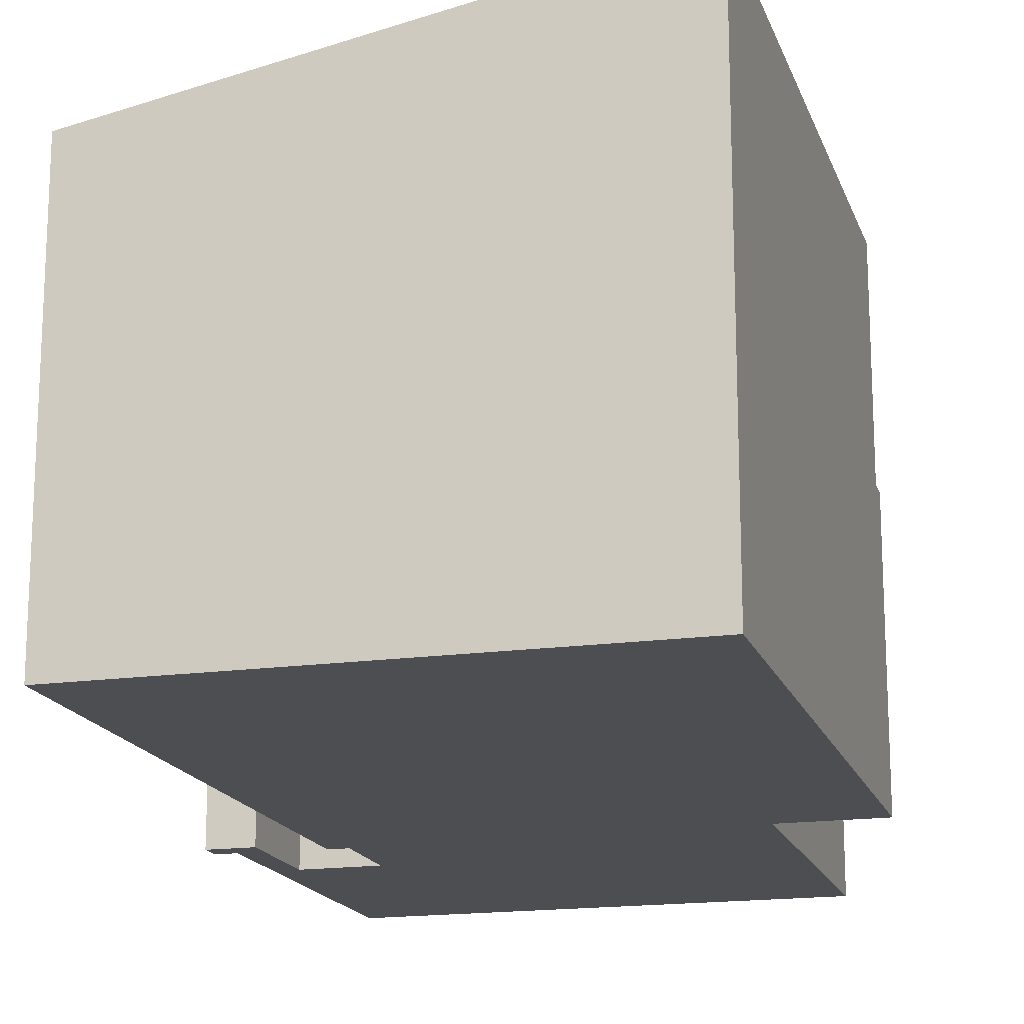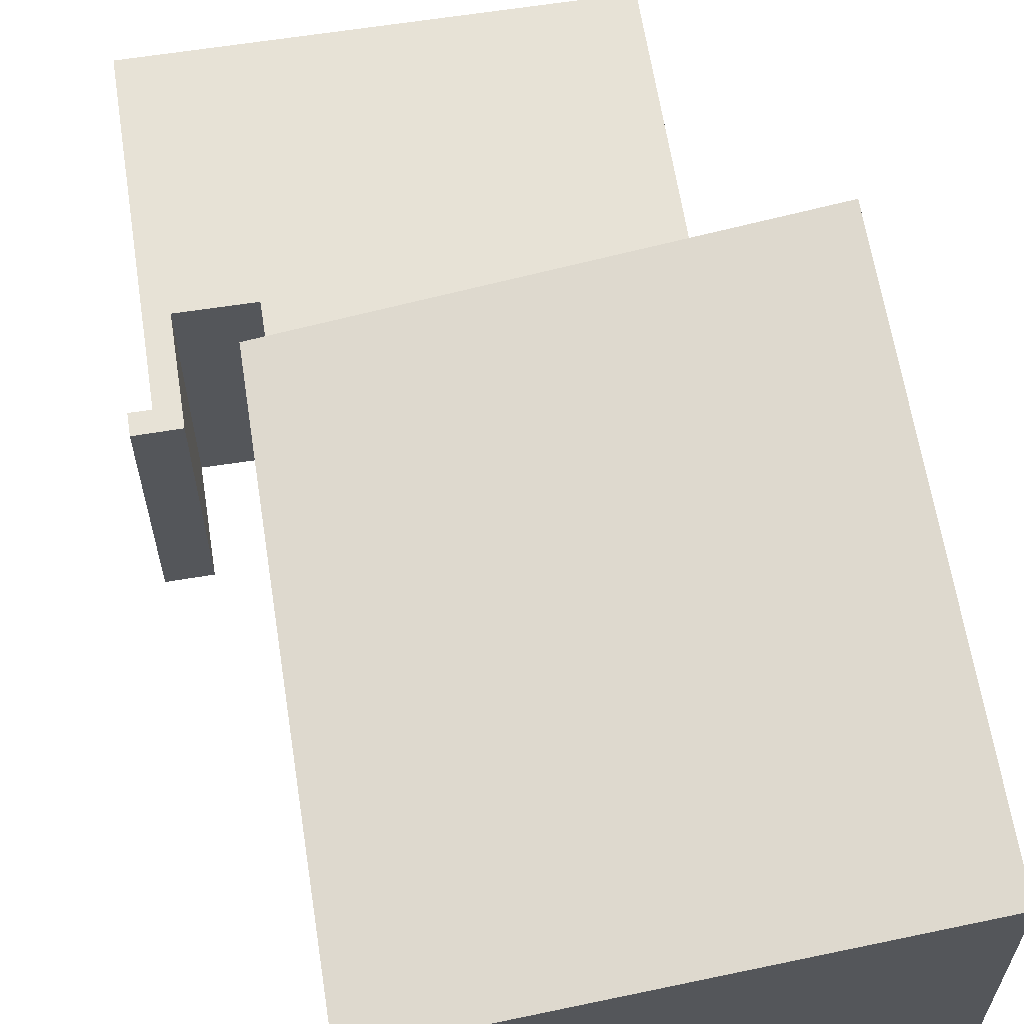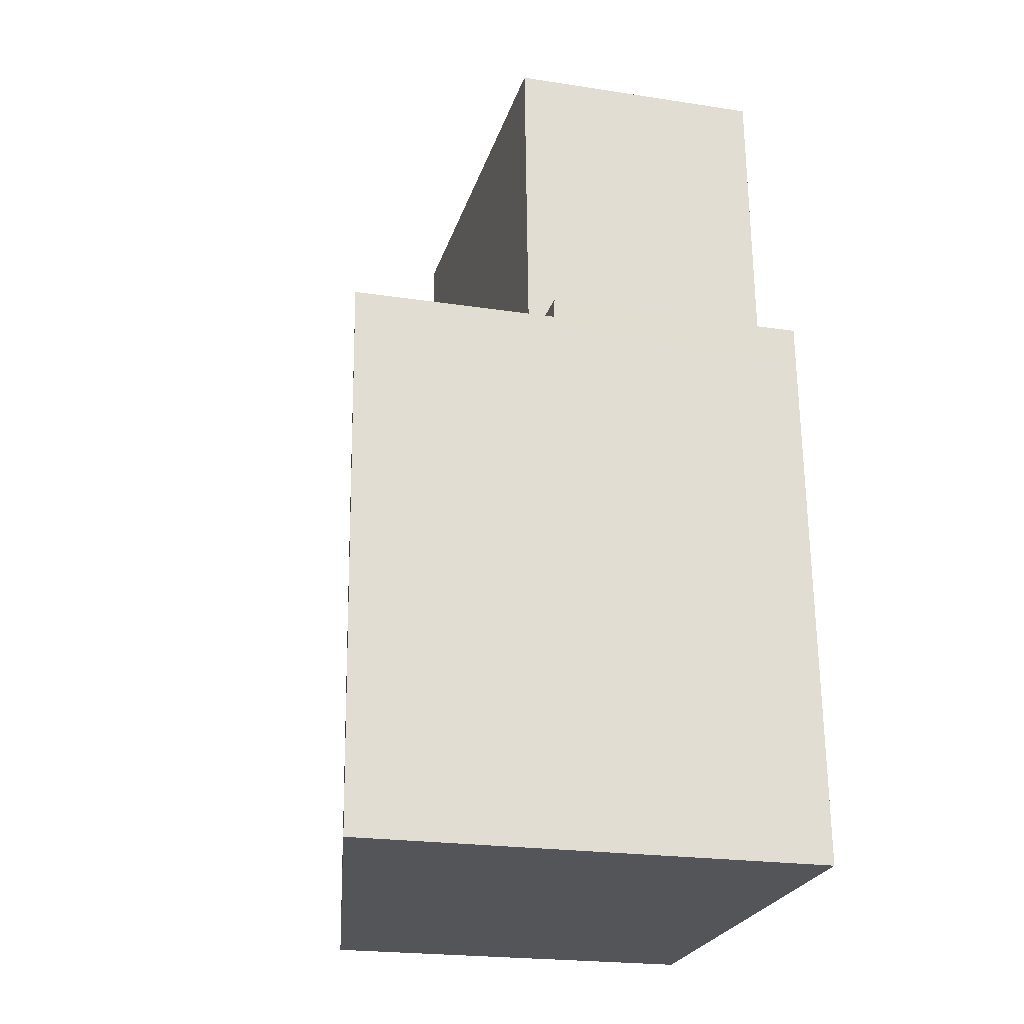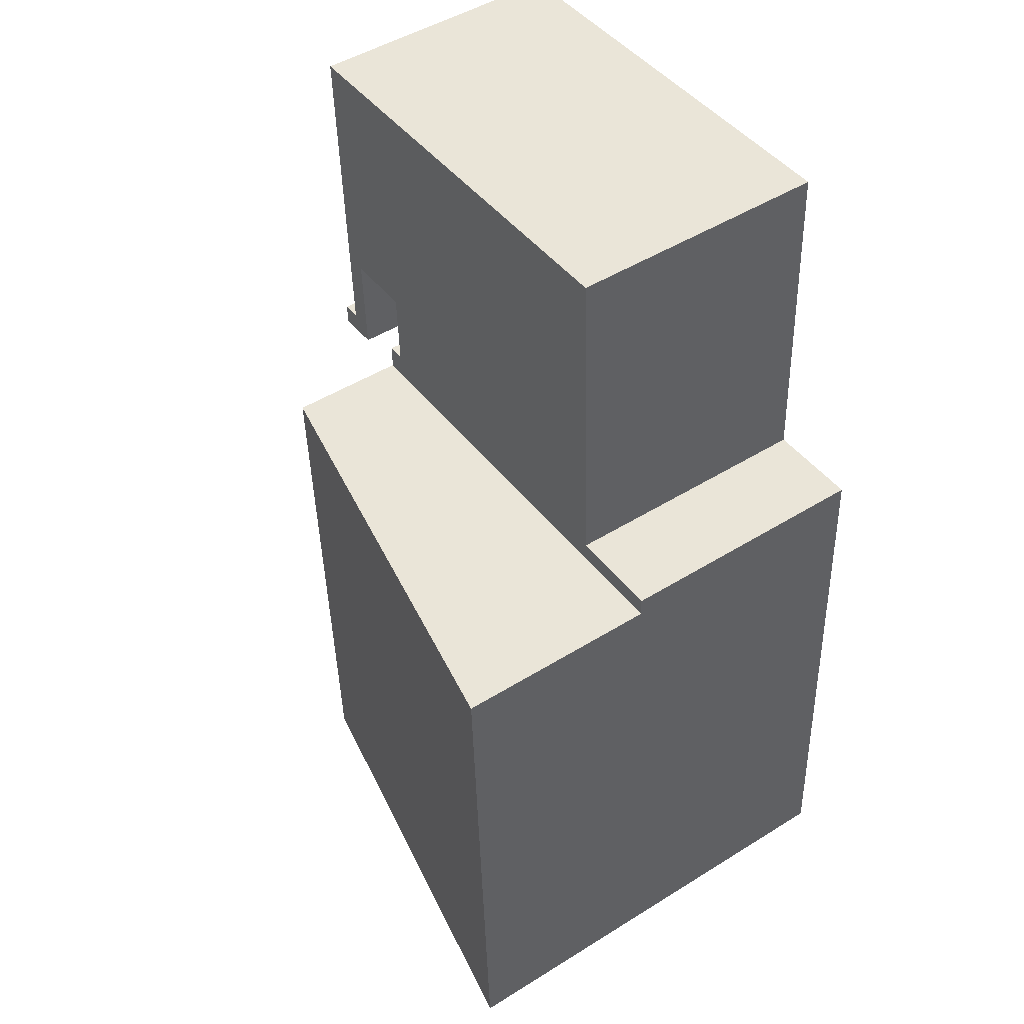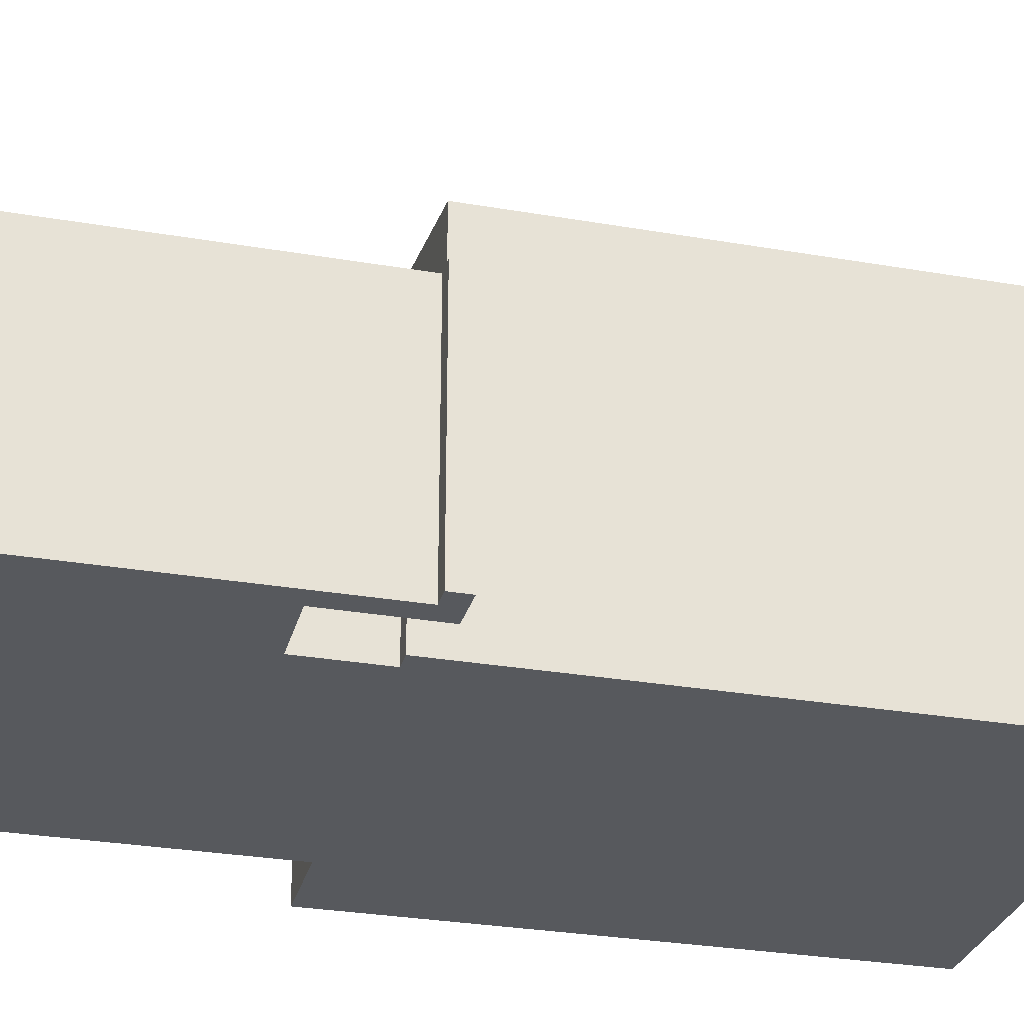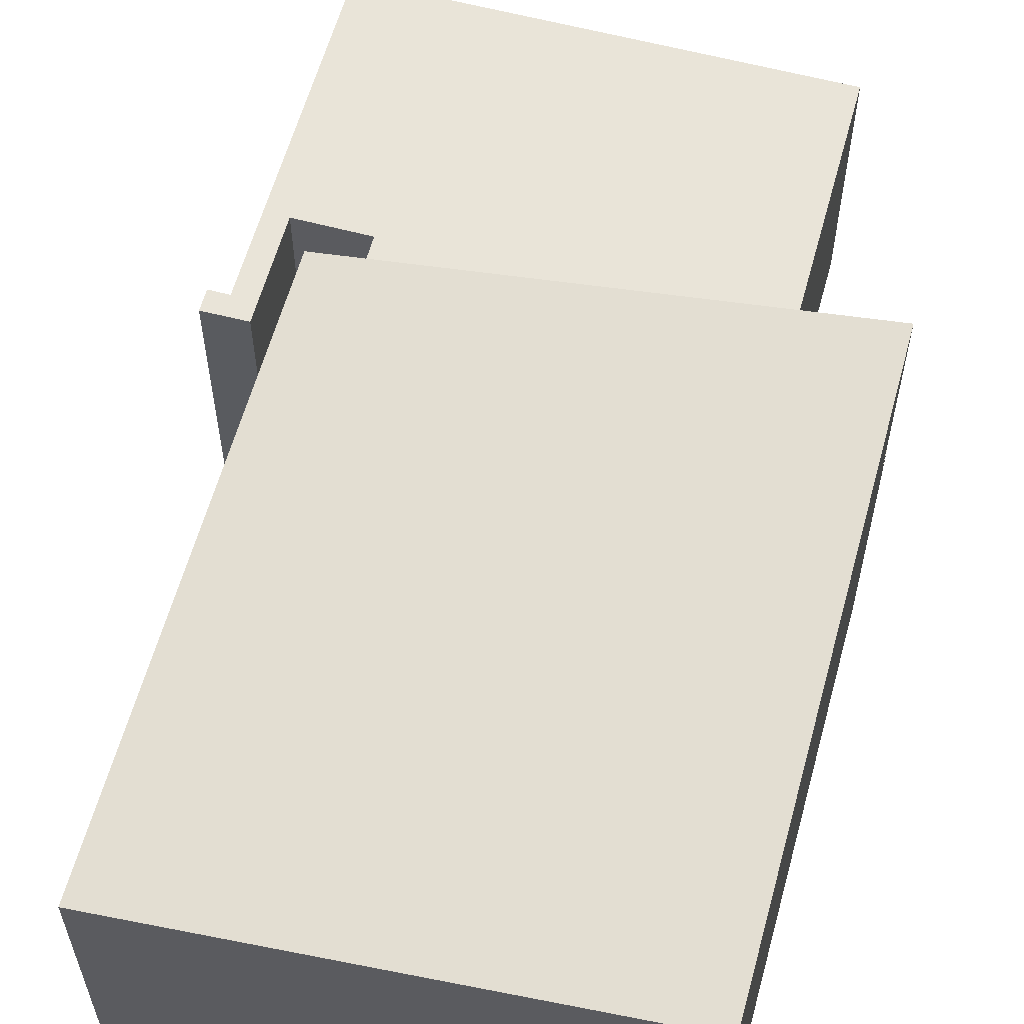
<metadata>
{"format":"obj","ext":"obj","renderer":"f3d","projection":"perspective","resolution":1024,"background":"white","views":[{"elev":-17.2,"azim":-161.6,"up":"+Y"},{"elev":63.0,"azim":173.7,"up":"+Y"},{"elev":-21.5,"azim":-105.3,"up":"+Z"},{"elev":48.1,"azim":-124.9,"up":"+Z"},{"elev":-29.7,"azim":78.3,"up":"+Y"},{"elev":60.4,"azim":-162.1,"up":"+Y"}]}
</metadata>
<code>
v  0.67 6.832 14.88
v  12.66 6.832 13.86
v  0.648 6.832 14.38
v  1.018 6.832 14.86
v  3.108 6.832 14.77
v  3.336 6.832 19.82
v  3.508 6.832 23.61
v  12.19 6.832 14.53
v  12.68 6.832 14.51
v  12.29 6.832 16.62
v  15.03 6.832 23.06
v  14.16 6.832 16.53
v  14.66 6.832 14.3
v  14.73 6.832 13.76
v  14.03 6.832 13.8
v  14.76 6.832 14.3
v  15.08 6.832 13.73
v  15.17 6.832 14.28
v  15.15 6.832 13.73
v  14.66 -8.757e-16 14.3
v  15.17 -8.743e-16 14.28
v  14.76 -8.754e-16 14.3
v  12.19 -8.897e-16 14.53
v  12.68 -8.883e-16 14.51
v  0.67 -9.108e-16 14.88
v  3.108 -9.041e-16 14.77
v  1.018 -9.099e-16 14.86
v  3.508 -1.446e-15 23.61
v  15.03 -1.412e-15 23.06
v  15.15 -8.408e-16 13.73
v  12.29 -1.018e-15 16.62
v  12.66 -8.484e-16 13.86
v  14.73 -8.423e-16 13.76
v  14.03 -8.448e-16 13.8
v  15.08 -8.41e-16 13.73
v  14.16 -1.012e-15 16.53
v  0.648 -8.805e-16 14.38
v  3.336 -1.214e-15 19.82
v  0.033 12.19 0.73
v  12.02 9.934 -0.535
v  0 12.19 7.465e-16
v  12.56 9.932 11.66
v  0.282 12.19 6.266
v  0.374 12.19 8.301
v  0.624 12.19 13.85
v  12.66 9.932 13.86
v  0.648 12.19 14.38
v  0 0 0
v  0.033 -4.47e-17 0.73
v  0.624 -8.478e-16 13.85
v  0.374 -5.083e-16 8.301
v  0.282 -3.837e-16 6.266
v  12.02 3.276e-17 -0.535
v  12.56 -7.138e-16 11.66
g defaultobject
f 1 2 3
f 2 1 4
f 2 4 5
f 2 5 6
f 2 6 7
f 2 7 8
f 2 8 9
f 7 10 8
f 10 7 11
f 10 11 12
f 12 11 13
f 12 14 15
f 14 12 13
f 14 13 16
f 14 16 17
f 17 16 18
f 17 18 19
f 20 16 13
f 16 20 18
f 18 20 21
f 21 20 22
f 23 9 8
f 9 23 24
f 25 4 1
f 4 25 5
f 5 25 26
f 26 25 27
f 28 11 7
f 11 28 29
f 21 19 18
f 19 21 30
f 31 8 10
f 8 31 23
f 24 2 9
f 2 24 32
f 29 13 11
f 13 29 20
f 30 17 19
f 17 30 14
f 14 30 15
f 15 30 33
f 15 33 34
f 33 30 35
f 36 10 12
f 10 36 31
f 32 3 2
f 3 32 37
f 34 12 15
f 12 34 36
f 37 1 3
f 1 37 25
f 26 6 5
f 6 26 7
f 7 26 28
f 28 26 38
f 32 25 37
f 25 32 27
f 27 32 26
f 26 32 38
f 38 32 28
f 28 32 23
f 23 32 24
f 33 36 34
f 36 33 20
f 36 20 29
f 20 33 22
f 22 33 35
f 22 35 21
f 21 35 30
f 28 31 29
f 31 28 23
f 29 31 36
f 39 40 41
f 40 39 42
f 42 39 43
f 42 43 44
f 42 44 45
f 42 45 46
f 46 45 47
f 48 39 41
f 39 48 43
f 43 48 44
f 44 48 45
f 45 48 47
f 47 48 49
f 47 49 50
f 47 50 37
f 50 49 51
f 51 49 52
f 37 46 47
f 46 37 32
f 32 42 46
f 42 32 40
f 40 32 53
f 53 32 54
f 40 48 41
f 48 40 53
f 54 48 53
f 48 54 49
f 49 54 52
f 52 54 32
f 52 32 51
f 51 32 50
f 50 32 37

</code>
